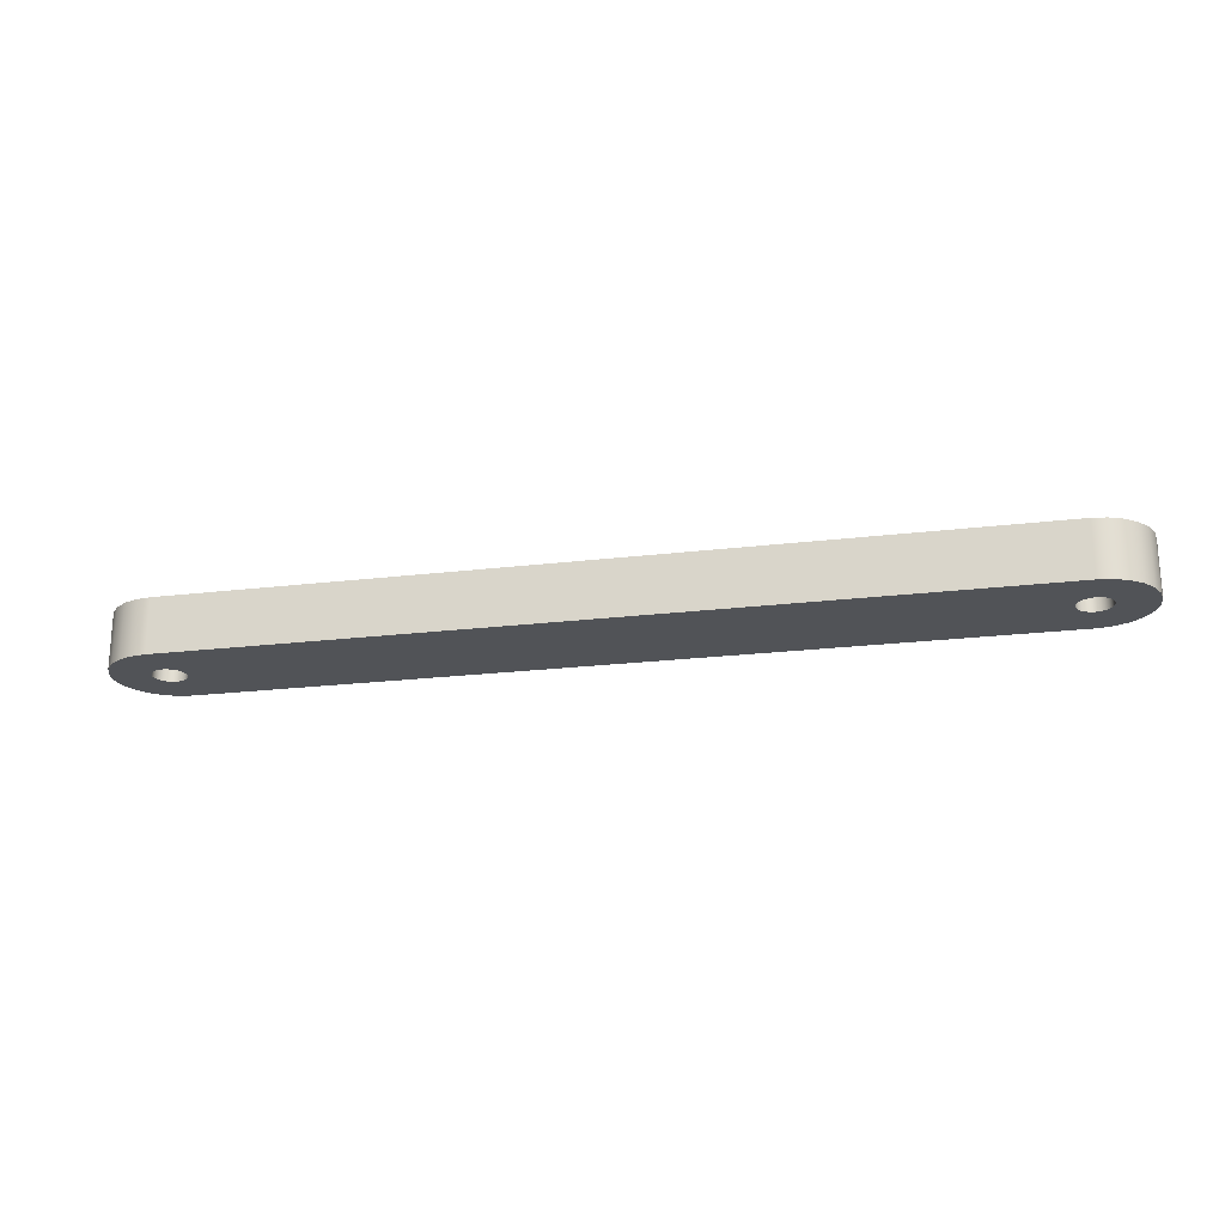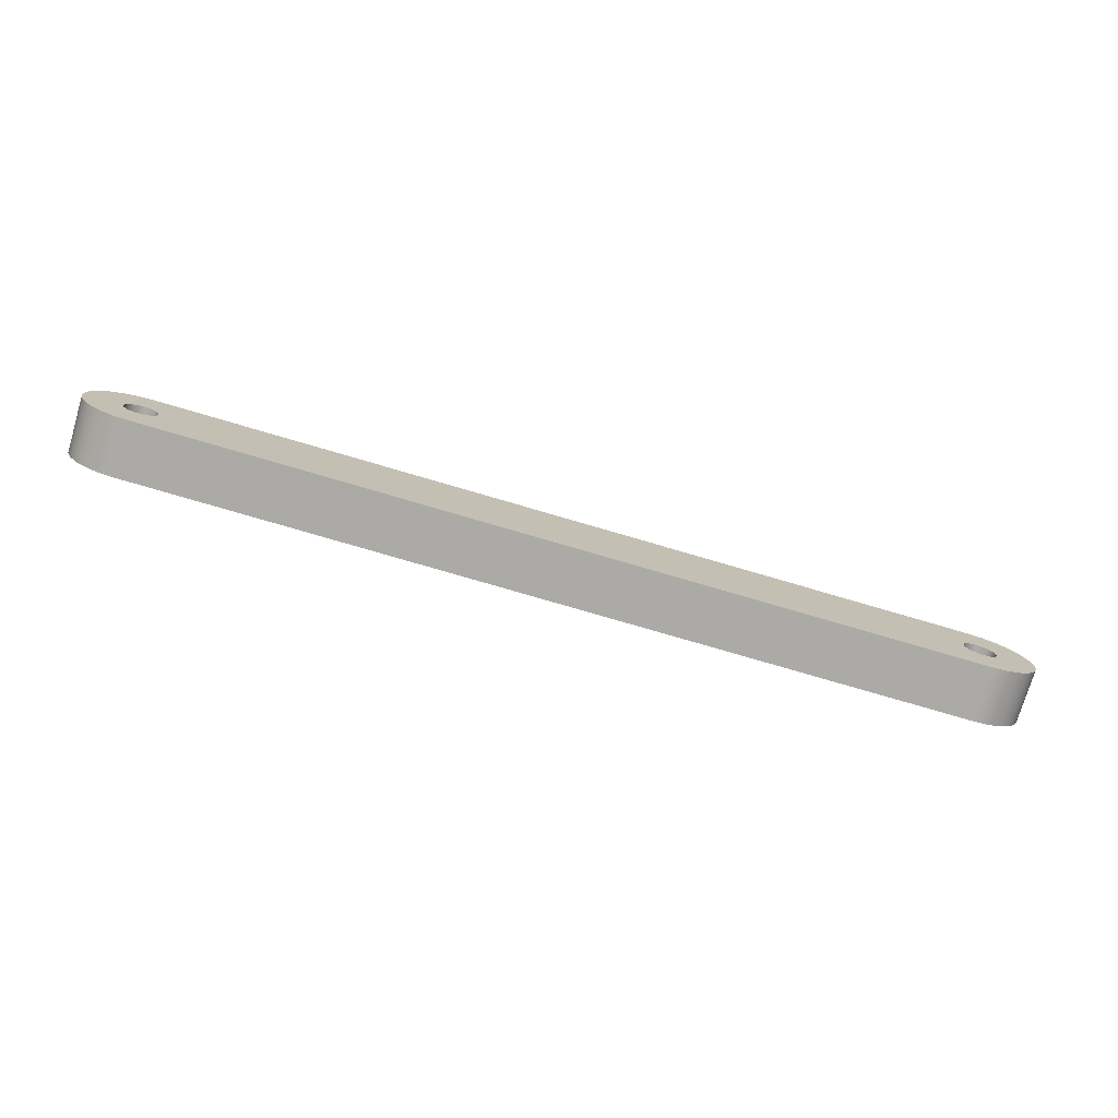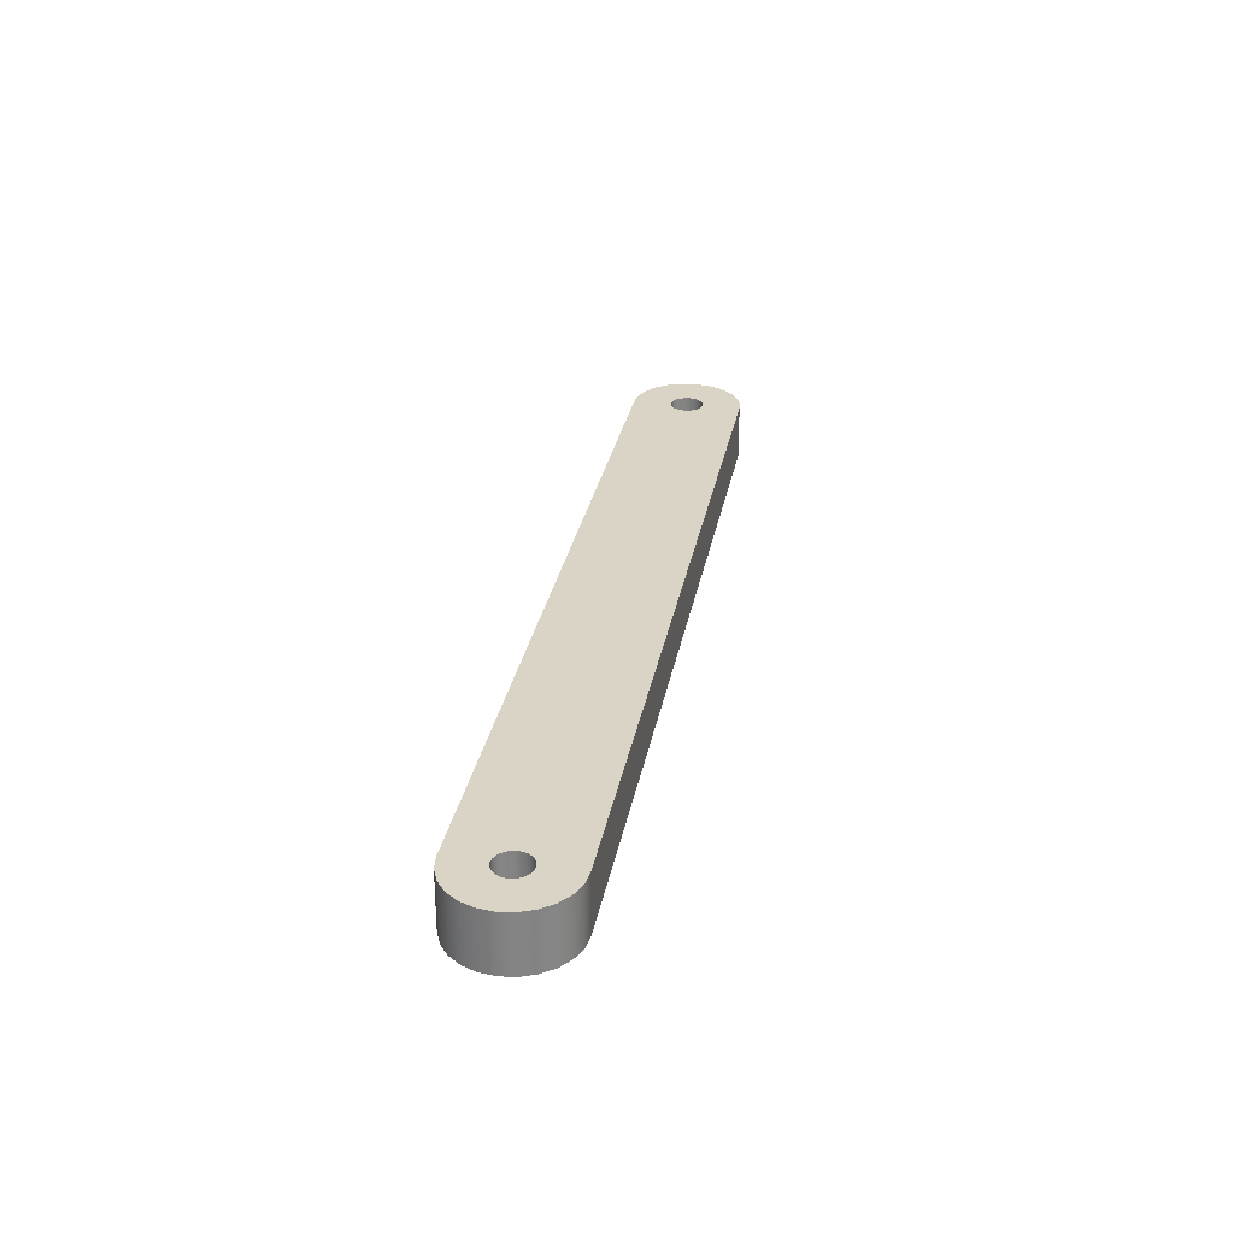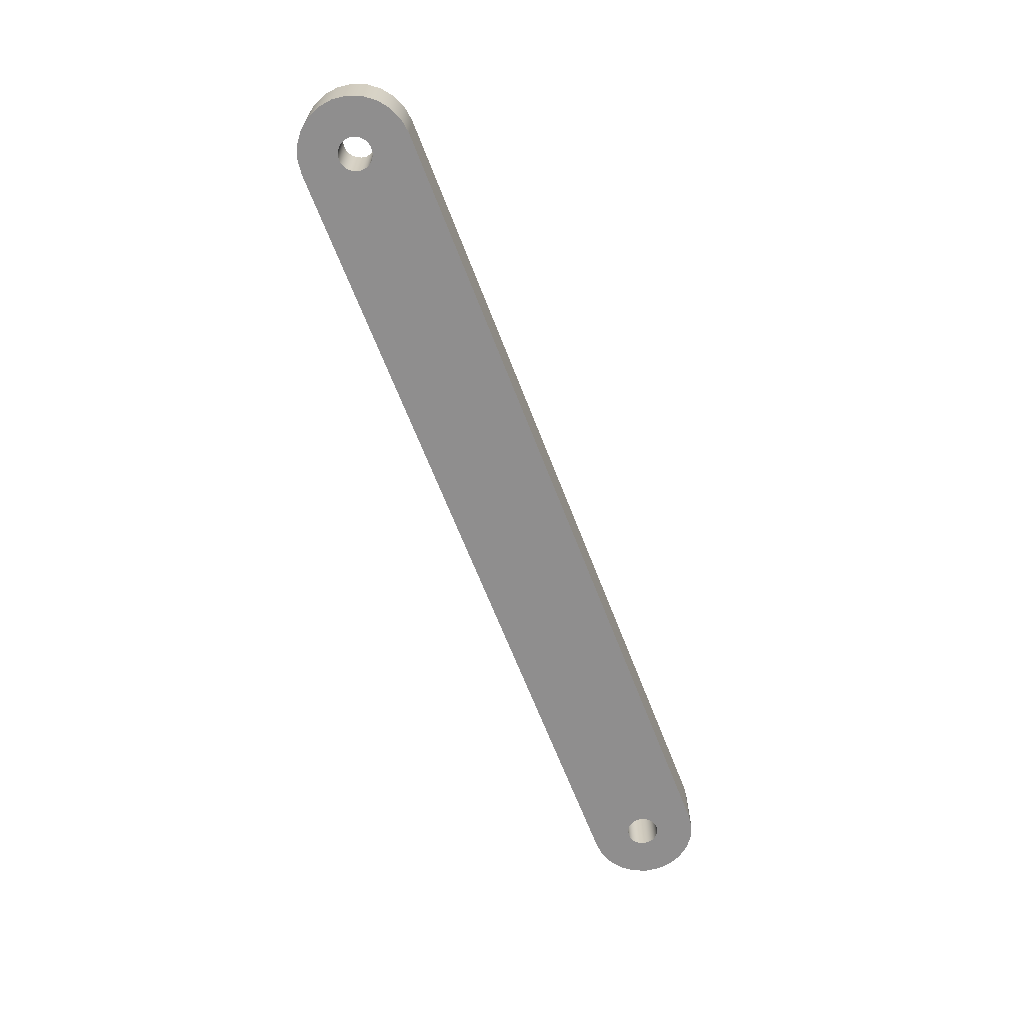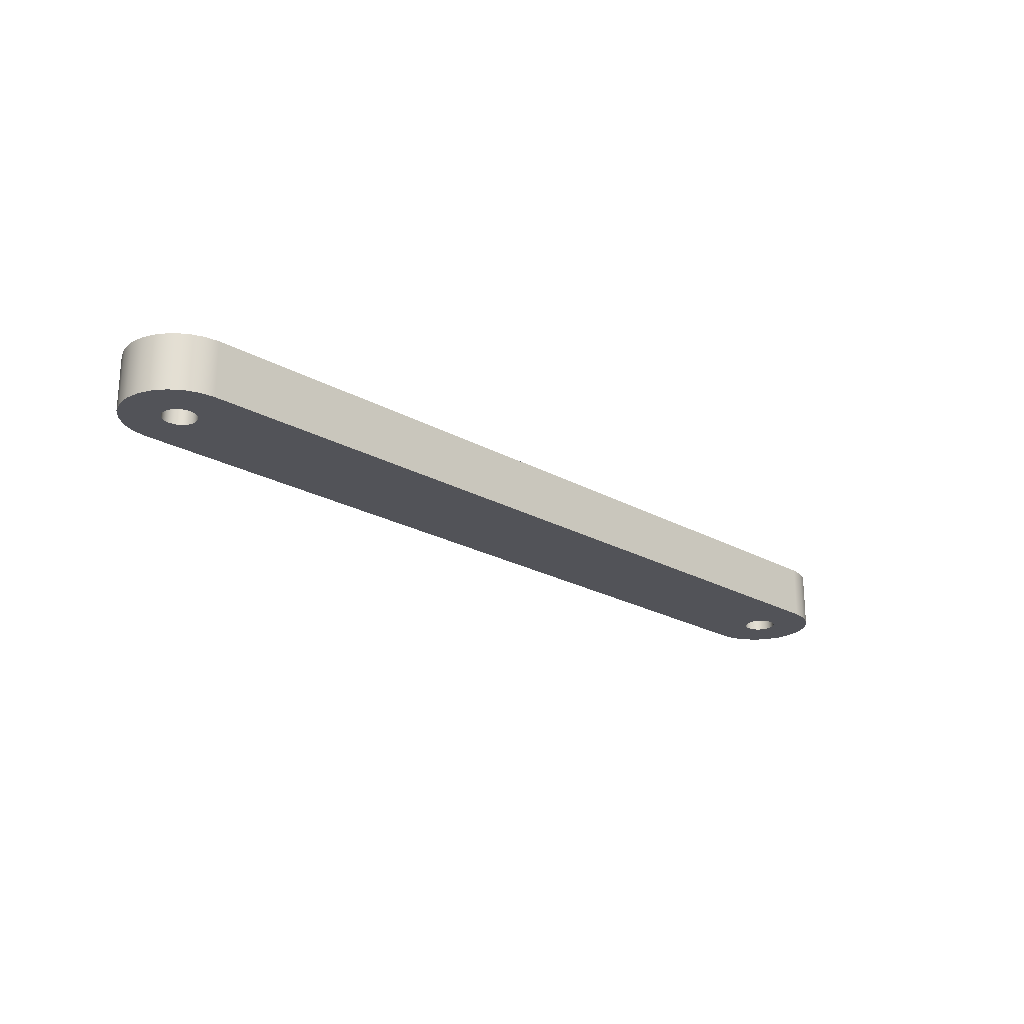
<metadata>
{"format":"obj","ext":"obj","renderer":"f3d","projection":"perspective","resolution":1024,"background":"white","views":[{"elev":-22.1,"azim":-168.1,"up":"+Z"},{"elev":-75.7,"azim":-16.4,"up":"+Y"},{"elev":28.9,"azim":-79.9,"up":"+Z"},{"elev":-65.0,"azim":111.0,"up":"+Z"},{"elev":-22.6,"azim":-44.0,"up":"+Z"}]}
</metadata>
<code>
g body_1
v 0.3895 -0.003882 0.025
v 0.39 0 0.025
v 0.39 0 -0.025
v 0.388 -0.0075 0.025
v 0.3895 -0.003882 -0.025
v 0.3856 -0.01061 0.025
v 0.388 -0.0075 -0.025
v 0.3825 -0.01299 0.025
v 0.3856 -0.01061 -0.025
v 0.3789 -0.01449 0.025
v 0.3825 -0.01299 -0.025
v 0.375 -0.015 0.025
v 0.3789 -0.01449 -0.025
v 0.3711 -0.01449 0.025
v 0.375 -0.015 -0.025
v 0.3675 -0.01299 0.025
v 0.3711 -0.01449 -0.025
v 0.3644 -0.01061 0.025
v 0.3675 -0.01299 -0.025
v 0.362 -0.0075 0.025
v 0.3644 -0.01061 -0.025
v 0.3605 -0.003882 0.025
v 0.362 -0.0075 -0.025
v 0.36 0 0.025
v 0.3605 -0.003882 -0.025
v 0.3605 0.003882 0.025
v 0.36 0 -0.025
v 0.362 0.0075 0.025
v 0.3605 0.003882 -0.025
v 0.3644 0.01061 0.025
v 0.362 0.0075 -0.025
v 0.3675 0.01299 0.025
v 0.3644 0.01061 -0.025
v 0.3711 0.01449 0.025
v 0.3675 0.01299 -0.025
v 0.375 0.015 0.025
v 0.3711 0.01449 -0.025
v 0.3789 0.01449 0.025
v 0.375 0.015 -0.025
v 0.3825 0.01299 0.025
v 0.3789 0.01449 -0.025
v 0.3856 0.01061 0.025
v 0.3825 0.01299 -0.025
v 0.388 0.0075 0.025
v 0.3856 0.01061 -0.025
v 0.3895 0.003882 0.025
v 0.388 0.0075 -0.025
v 0.3895 0.003882 -0.025
v -0.375 0.05 0.025
v -0.3675 0.01299 0.025
v -0.3644 0.01061 0.025
v -0.4 -0.0433 0.025
v -0.3825 -0.01299 0.025
v -0.3856 -0.01061 0.025
v -0.3879 -0.0483 0.025
v -0.3789 -0.01449 0.025
v -0.3605 0.003882 0.025
v 0.362 -0.0075 0.025
v 0.3605 -0.003882 0.025
v -0.3711 0.01449 0.025
v -0.3879 0.0483 0.025
v -0.3789 0.01449 0.025
v -0.4 0.0433 0.025
v -0.3825 0.01299 0.025
v -0.4104 0.03535 0.025
v -0.4183 0.025 0.025
v -0.388 0.0075 0.025
v -0.4233 0.01294 0.025
v -0.3895 0.003882 0.025
v -0.375 -0.05 0.025
v -0.375 -0.015 0.025
v 0.36 0 0.025
v 0.3605 0.003882 0.025
v -0.375 0.015 0.025
v -0.3856 0.01061 0.025
v -0.3675 -0.01299 0.025
v -0.3711 -0.01449 0.025
v 0.375 -0.05 0.025
v -0.3644 -0.01061 0.025
v -0.3605 -0.003882 0.025
v -0.362 -0.0075 0.025
v 0.3675 -0.01299 0.025
v 0.3644 -0.01061 0.025
v -0.36 0 0.025
v 0.375 -0.015 0.025
v 0.3711 -0.01449 0.025
v -0.4183 -0.025 0.025
v -0.388 -0.0075 0.025
v -0.3895 -0.003882 0.025
v -0.4104 -0.03535 0.025
v 0.362 0.0075 0.025
v -0.362 0.0075 0.025
v -0.425 0 0.025
v -0.39 0 0.025
v -0.4233 -0.01294 0.025
v 0.425 0 0.025
v 0.4233 0.01294 0.025
v 0.3895 0.003882 0.025
v 0.4183 0.025 0.025
v 0.388 0.0075 0.025
v 0.4104 0.03535 0.025
v 0.3856 0.01061 0.025
v 0.4 0.0433 0.025
v 0.3825 0.01299 0.025
v 0.3879 0.0483 0.025
v 0.3789 0.01449 0.025
v 0.375 0.05 0.025
v 0.375 0.015 0.025
v 0.3879 -0.0483 0.025
v 0.3789 -0.01449 0.025
v 0.3675 0.01299 0.025
v 0.3711 0.01449 0.025
v 0.4 -0.0433 0.025
v 0.3825 -0.01299 0.025
v 0.3644 0.01061 0.025
v 0.4104 -0.03535 0.025
v 0.3856 -0.01061 0.025
v 0.4183 -0.025 0.025
v 0.388 -0.0075 0.025
v 0.4233 -0.01294 0.025
v 0.3895 -0.003882 0.025
v 0.39 0 0.025
v -0.3879 0.0483 -0.025
v -0.3789 0.01449 -0.025
v -0.3825 0.01299 -0.025
v -0.375 0.05 -0.025
v -0.375 0.015 -0.025
v -0.375 -0.05 -0.025
v -0.375 -0.015 -0.025
v 0.36 0 -0.025
v -0.3879 -0.0483 -0.025
v -0.3789 -0.01449 -0.025
v -0.4183 0.025 -0.025
v -0.388 0.0075 -0.025
v -0.3895 0.003882 -0.025
v -0.4104 0.03535 -0.025
v -0.3856 0.01061 -0.025
v 0.362 0.0075 -0.025
v -0.3644 0.01061 -0.025
v -0.4 -0.0433 -0.025
v -0.3825 -0.01299 -0.025
v -0.4 0.0433 -0.025
v -0.3711 0.01449 -0.025
v -0.3675 0.01299 -0.025
v 0.425 0 -0.025
v 0.39 0 -0.025
v 0.3895 0.003882 -0.025
v 0.4233 -0.01294 -0.025
v 0.3895 -0.003882 -0.025
v -0.4104 -0.03535 -0.025
v -0.3856 -0.01061 -0.025
v 0.3605 0.003882 -0.025
v -0.36 0 -0.025
v 0.4233 0.01294 -0.025
v 0.388 0.0075 -0.025
v -0.4183 -0.025 -0.025
v -0.388 -0.0075 -0.025
v -0.4233 -0.01294 -0.025
v -0.3895 -0.003882 -0.025
v -0.3605 0.003882 -0.025
v -0.362 0.0075 -0.025
v -0.3605 -0.003882 -0.025
v 0.375 0.05 -0.025
v 0.3879 0.0483 -0.025
v 0.3789 0.01449 -0.025
v 0.4 0.0433 -0.025
v 0.3825 0.01299 -0.025
v 0.4104 0.03535 -0.025
v 0.3856 0.01061 -0.025
v 0.4183 0.025 -0.025
v 0.4183 -0.025 -0.025
v 0.388 -0.0075 -0.025
v 0.3879 -0.0483 -0.025
v 0.3789 -0.01449 -0.025
v 0.3825 -0.01299 -0.025
v 0.375 -0.05 -0.025
v 0.375 -0.015 -0.025
v 0.362 -0.0075 -0.025
v 0.3644 -0.01061 -0.025
v 0.3605 -0.003882 -0.025
v -0.3711 -0.01449 -0.025
v 0.375 0.015 -0.025
v 0.3711 0.01449 -0.025
v 0.3675 -0.01299 -0.025
v 0.3711 -0.01449 -0.025
v -0.425 0 -0.025
v -0.4233 0.01294 -0.025
v -0.3644 -0.01061 -0.025
v -0.362 -0.0075 -0.025
v -0.3675 -0.01299 -0.025
v 0.3675 0.01299 -0.025
v 0.3644 0.01061 -0.025
v 0.4104 -0.03535 -0.025
v 0.3856 -0.01061 -0.025
v 0.4 -0.0433 -0.025
v -0.39 0 -0.025
v -0.375 -0.05 -0.025
v -0.375 -0.05 0.025
v -0.3879 -0.0483 0.025
v -0.3879 -0.0483 -0.025
v -0.4 -0.0433 0.025
v -0.4 -0.0433 -0.025
v -0.4104 -0.03535 0.025
v -0.4104 -0.03535 -0.025
v -0.4183 -0.025 0.025
v -0.4183 -0.025 -0.025
v -0.4233 -0.01294 0.025
v -0.4233 -0.01294 -0.025
v -0.425 0 0.025
v -0.425 0 -0.025
v -0.4233 0.01294 0.025
v -0.4233 0.01294 -0.025
v -0.4183 0.025 0.025
v -0.4183 0.025 -0.025
v -0.4104 0.03535 0.025
v -0.4104 0.03535 -0.025
v -0.4 0.0433 0.025
v -0.4 0.0433 -0.025
v -0.3879 0.0483 0.025
v -0.3879 0.0483 -0.025
v -0.375 0.05 0.025
v -0.375 0.05 -0.025
v -0.375 -0.05 0.025
v -0.375 -0.05 -0.025
v 0.375 -0.05 -0.025
v 0.375 -0.05 0.025
v 0.375 0.05 -0.025
v 0.375 0.05 0.025
v 0.3879 0.0483 0.025
v 0.3879 0.0483 -0.025
v 0.4 0.0433 0.025
v 0.4 0.0433 -0.025
v 0.4104 0.03535 0.025
v 0.4104 0.03535 -0.025
v 0.4183 0.025 0.025
v 0.4183 0.025 -0.025
v 0.4233 0.01294 0.025
v 0.4233 0.01294 -0.025
v 0.425 0 0.025
v 0.425 0 -0.025
v 0.4233 -0.01294 0.025
v 0.4233 -0.01294 -0.025
v 0.4183 -0.025 0.025
v 0.4183 -0.025 -0.025
v 0.4104 -0.03535 0.025
v 0.4104 -0.03535 -0.025
v 0.4 -0.0433 0.025
v 0.4 -0.0433 -0.025
v 0.3879 -0.0483 0.025
v 0.3879 -0.0483 -0.025
v 0.375 -0.05 0.025
v 0.375 -0.05 -0.025
v 0.375 0.05 0.025
v 0.375 0.05 -0.025
v -0.375 0.05 -0.025
v -0.375 0.05 0.025
v -0.3605 -0.003882 0.025
v -0.36 0 0.025
v -0.36 0 -0.025
v -0.362 -0.0075 0.025
v -0.3605 -0.003882 -0.025
v -0.3644 -0.01061 0.025
v -0.362 -0.0075 -0.025
v -0.3675 -0.01299 0.025
v -0.3644 -0.01061 -0.025
v -0.3711 -0.01449 0.025
v -0.3675 -0.01299 -0.025
v -0.375 -0.015 0.025
v -0.3711 -0.01449 -0.025
v -0.3789 -0.01449 0.025
v -0.375 -0.015 -0.025
v -0.3825 -0.01299 0.025
v -0.3789 -0.01449 -0.025
v -0.3856 -0.01061 0.025
v -0.3825 -0.01299 -0.025
v -0.388 -0.0075 0.025
v -0.3856 -0.01061 -0.025
v -0.3895 -0.003882 0.025
v -0.388 -0.0075 -0.025
v -0.39 0 0.025
v -0.3895 -0.003882 -0.025
v -0.3895 0.003882 0.025
v -0.39 0 -0.025
v -0.388 0.0075 0.025
v -0.3895 0.003882 -0.025
v -0.3856 0.01061 0.025
v -0.388 0.0075 -0.025
v -0.3825 0.01299 0.025
v -0.3856 0.01061 -0.025
v -0.3789 0.01449 0.025
v -0.3825 0.01299 -0.025
v -0.375 0.015 0.025
v -0.3789 0.01449 -0.025
v -0.3711 0.01449 0.025
v -0.375 0.015 -0.025
v -0.3675 0.01299 0.025
v -0.3711 0.01449 -0.025
v -0.3644 0.01061 0.025
v -0.3675 0.01299 -0.025
v -0.362 0.0075 0.025
v -0.3644 0.01061 -0.025
v -0.3605 0.003882 0.025
v -0.362 0.0075 -0.025
v -0.3605 0.003882 -0.025
f 203 202 201
f 205 204 203
f 199 197 198
f 201 200 199
f 207 206 205
f 209 208 207
f 211 210 209
f 213 212 211
f 215 214 213
f 217 216 215
f 219 218 217
f 221 220 219
f 220 221 222
f 218 219 220
f 216 217 218
f 214 215 216
f 212 213 214
f 210 211 212
f 208 209 210
f 206 207 208
f 204 205 206
f 202 203 204
f 200 201 202
f 197 199 200
f 225 223 224
f 223 225 226
f 230 231 232
f 231 230 229
f 233 232 231
f 235 234 233
f 237 236 235
f 239 238 237
f 241 240 239
f 243 242 241
f 245 244 243
f 247 246 245
f 251 250 249
f 250 251 252
f 248 249 250
f 246 247 248
f 244 245 246
f 242 243 244
f 240 241 242
f 238 239 240
f 236 237 238
f 234 235 236
f 232 233 234
f 227 229 230
f 229 227 228
f 249 248 247
f 255 253 254
f 253 255 256
f 51 49 50
f 54 52 53
f 53 55 56
f 59 57 58
f 50 49 60
f 62 49 61
f 64 61 63
f 67 65 66
f 69 66 68
f 55 53 52
f 71 55 70
f 57 59 72
f 57 72 73
f 60 49 74
f 61 64 62
f 75 63 65
f 66 69 67
f 55 71 56
f 77 70 76
f 79 70 78
f 81 78 80
f 83 57 82
f 86 84 85
f 49 62 74
f 65 67 75
f 89 87 88
f 54 87 90
f 70 77 71
f 78 81 79
f 57 83 58
f 84 86 57
f 57 86 82
f 92 91 51
f 63 75 64
f 69 93 94
f 89 93 95
f 87 54 88
f 70 79 76
f 96 98 122
f 100 97 99
f 100 101 102
f 104 101 103
f 104 105 106
f 108 105 107
f 57 73 91
f 49 51 91
f 93 89 94
f 52 54 90
f 84 78 85
f 110 78 109
f 97 100 98
f 101 104 102
f 105 108 106
f 112 107 111
f 91 92 57
f 87 89 95
f 78 110 85
f 114 109 113
f 101 100 99
f 107 112 108
f 115 49 91
f 93 69 68
f 109 114 110
f 114 116 117
f 119 116 118
f 105 104 103
f 49 115 107
f 107 115 111
f 78 84 80
f 116 119 117
f 116 114 113
f 119 120 121
f 121 96 122
f 96 121 120
f 120 119 118
f 98 96 97
f 185 176 184
f 128 179 176
f 176 179 184
f 156 151 150
f 135 186 187
f 152 153 160
f 189 130 188
f 130 181 190
f 130 190 188
f 192 163 191
f 163 165 182
f 154 155 170
f 176 185 177
f 128 180 178
f 133 135 187
f 130 189 162
f 163 192 126
f 168 167 166
f 172 193 194
f 175 193 195
f 159 186 196
f 163 183 191
f 193 175 194
f 186 159 158
f 126 192 138
f 173 175 195
f 193 172 171
f 186 135 196
f 125 123 124
f 124 126 127
f 130 128 129
f 129 131 132
f 135 133 134
f 134 136 137
f 126 124 123
f 139 126 138
f 131 129 128
f 141 131 140
f 136 134 133
f 137 142 125
f 127 126 143
f 126 139 144
f 147 145 146
f 149 145 148
f 131 141 132
f 151 140 150
f 142 137 136
f 126 144 143
f 153 152 130
f 155 154 147
f 145 149 146
f 140 151 141
f 151 156 157
f 159 156 158
f 161 138 160
f 153 130 162
f 165 163 164
f 167 164 166
f 167 168 169
f 155 168 170
f 145 147 154
f 172 148 171
f 175 173 174
f 174 176 177
f 123 125 142
f 179 128 178
f 128 130 180
f 156 159 157
f 138 161 139
f 152 160 138
f 181 130 129
f 183 163 182
f 164 167 165
f 168 155 169
f 148 172 149
f 176 174 173
f 4 5 7
f 6 7 9
f 8 9 11
f 10 11 13
f 12 13 15
f 14 15 17
f 16 17 19
f 18 19 21
f 20 21 23
f 22 23 25
f 24 25 27
f 26 27 29
f 28 29 31
f 30 31 33
f 32 33 35
f 34 35 37
f 36 37 39
f 38 39 41
f 40 41 43
f 42 43 45
f 44 45 47
f 46 47 48
f 2 48 3
f 48 2 46
f 47 46 44
f 45 44 42
f 3 1 2
f 43 42 40
f 41 40 38
f 39 38 36
f 37 36 34
f 35 34 32
f 33 32 30
f 31 30 28
f 29 28 26
f 27 26 24
f 25 24 22
f 23 22 20
f 21 20 18
f 19 18 16
f 17 16 14
f 15 14 12
f 13 12 10
f 11 10 8
f 9 8 6
f 7 6 4
f 5 4 1
f 1 3 5
f 257 259 261
f 261 260 257
f 263 262 260
f 265 264 262
f 267 266 264
f 269 268 266
f 271 270 268
f 273 272 270
f 275 274 272
f 277 276 274
f 279 278 276
f 281 280 278
f 283 282 280
f 285 284 282
f 287 286 284
f 289 288 286
f 291 290 288
f 293 292 290
f 295 294 292
f 297 296 294
f 299 298 296
f 301 300 298
f 303 302 300
f 304 258 302
f 258 304 259
f 302 303 304
f 300 301 303
f 298 299 301
f 296 297 299
f 294 295 297
f 292 293 295
f 290 291 293
f 288 289 291
f 286 287 289
f 284 285 287
f 282 283 285
f 280 281 283
f 278 279 281
f 276 277 279
f 274 275 277
f 272 273 275
f 270 271 273
f 268 269 271
f 266 267 269
f 264 265 267
f 262 263 265
f 260 261 263
f 259 257 258

</code>
